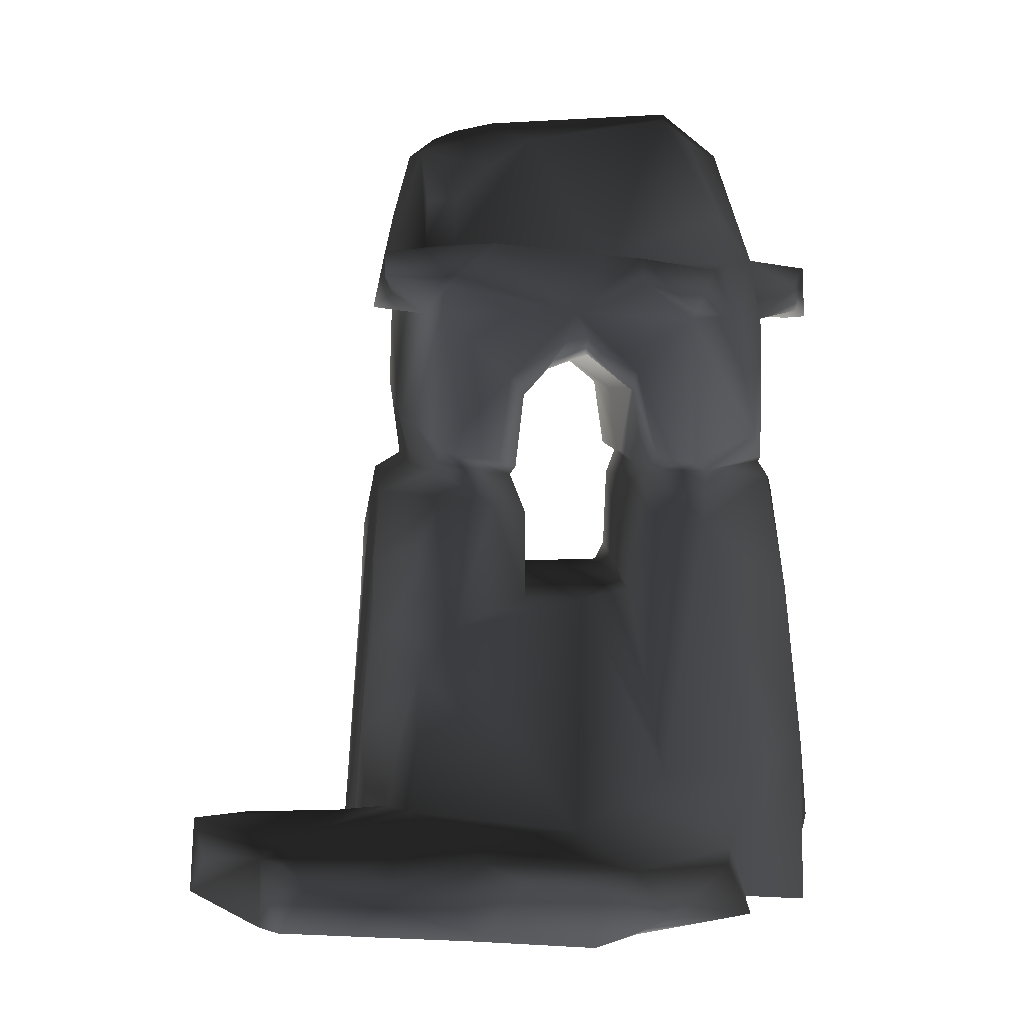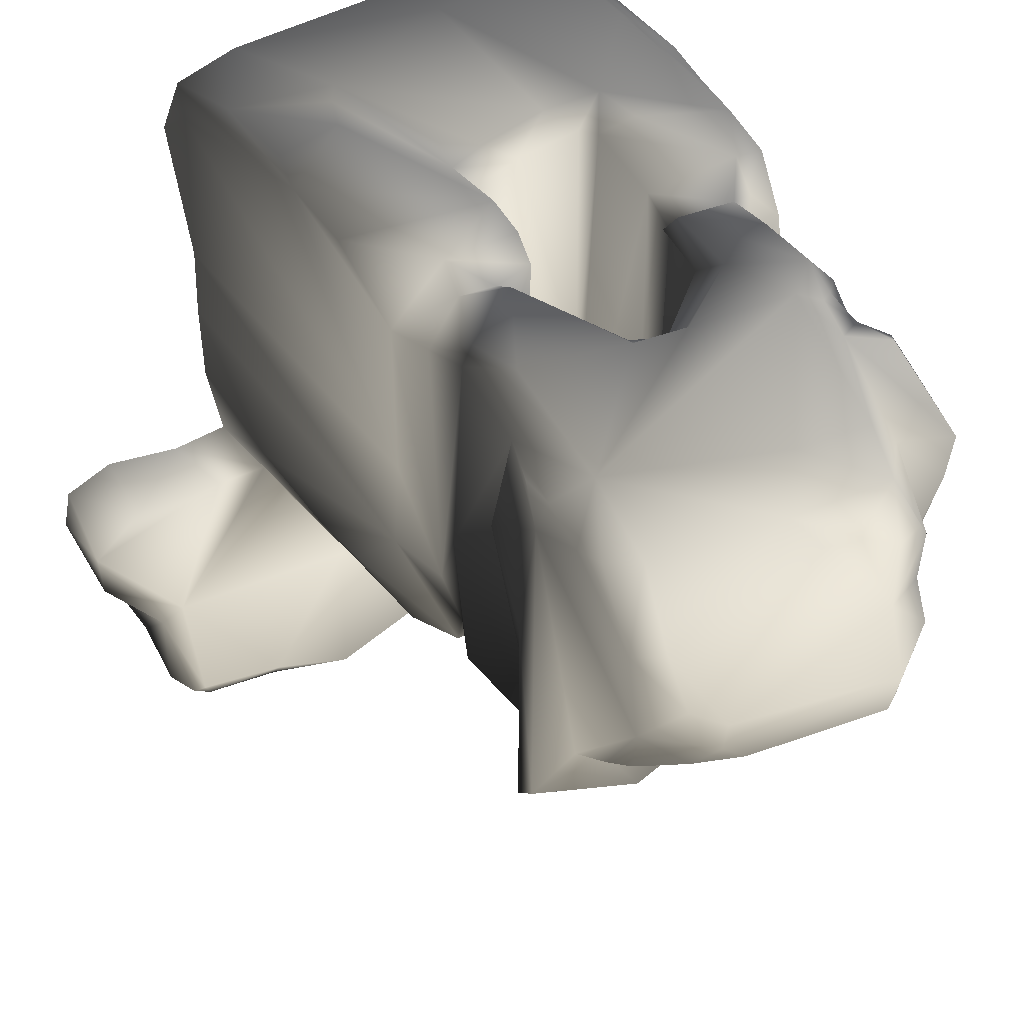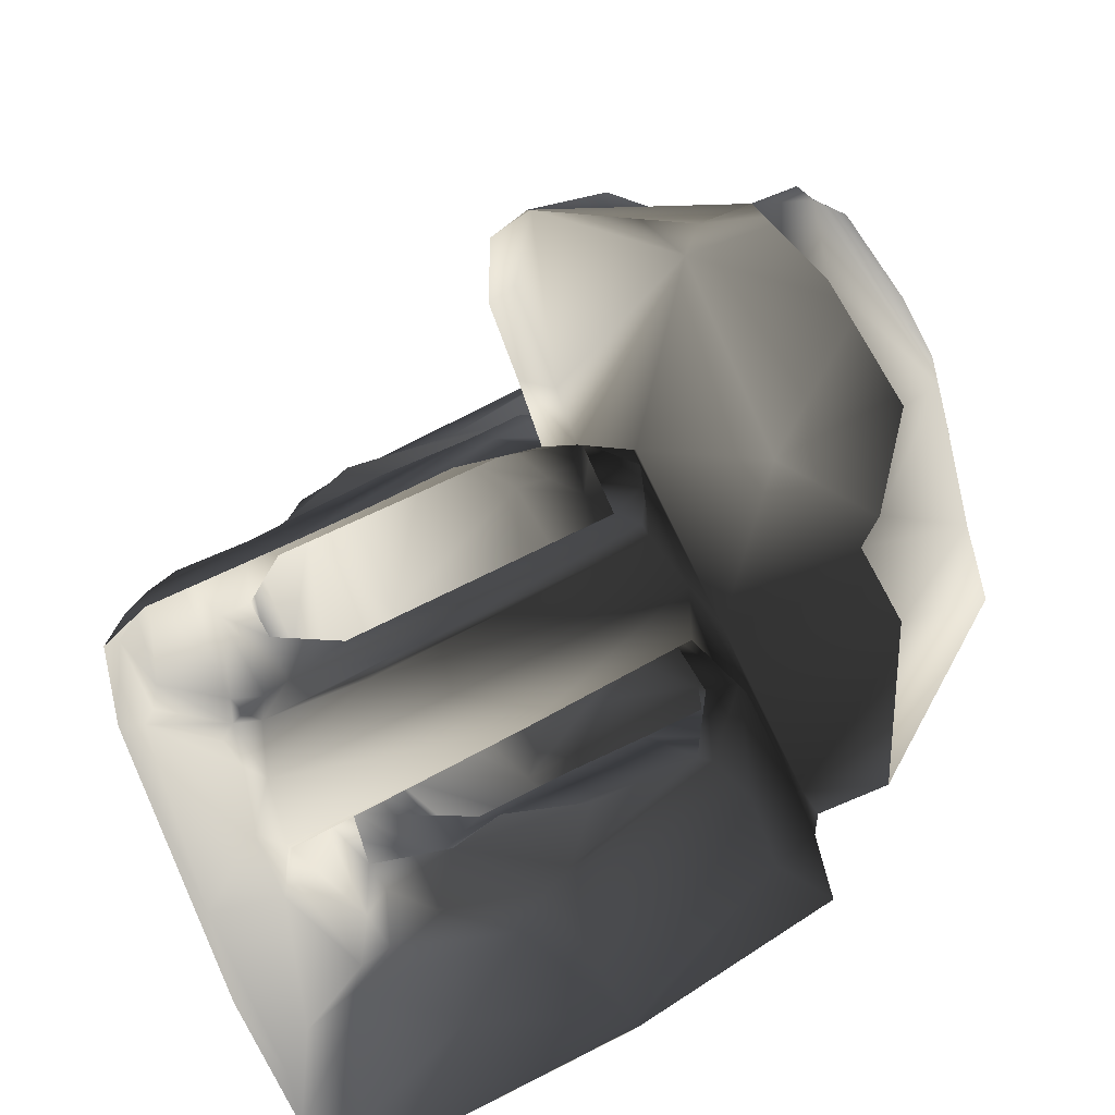
<metadata>
{"format":"obj","ext":"obj","renderer":"f3d","projection":"perspective","resolution":1024,"background":"white","views":[{"elev":5.9,"azim":-4.2,"up":"+Z"},{"elev":36.8,"azim":-29.7,"up":"+Y"},{"elev":-78.7,"azim":-64.7,"up":"+Z"}]}
</metadata>
<code>
v 0.3149 -0.2778 0.02463
v 0.07438 -0.6745 0.08134
v 0.005321 -0.2724 0.0627
v 0.2762 -0.4873 0.04344
v 0.1342 -0.6861 -0.006809
v -0.2053 -0.4683 0.1058
v -0.3194 -0.2657 0.1042
v -0.5788 -0.4755 0.09955
v -0.3701 -0.1811 0.1005
v -0.4721 -0.1904 0.09498
v -0.5211 -0.146 -0.005203
v -0.408 -0.1347 -0.01354
v -0.005395 -0.7104 0.05143
v -0.3777 -0.7072 0.1231
v -0.7546 -0.2789 0.1043
v 0.3338 -0.4134 -0.07471
v 0.33 -0.2883 -0.07494
v 0.09164 -0.5434 -0.07481
v -0.003077 -0.7046 -0.0526
v -0.7303 -0.4032 0.05265
v -0.7648 -0.2787 -0.04372
v -0.6186 -0.5165 0.07796
v -0.6201 -0.6056 -0.02878
v -0.6071 -0.6855 0.05918
v -0.5748 -0.7014 0.1117
v -0.5816 -0.6975 -0.01531
v -0.4563 -0.6652 -0.02603
v -0.5546 -0.6885 0.1257
v -0.04458 -0.5345 -0.05917
v -0.7502 -0.2063 -0.04553
v -0.6538 -0.201 0.09736
v -0.6575 -0.1591 -0.03969
v -0.5278 -0.7414 0.08642
v -0.5748 -0.7014 0.1117
v -0.5816 -0.6975 -0.01531
v -0.6071 -0.6855 0.05918
v -0.3648 -0.7689 0.0649
v -0.2167 -0.7525 0.122
v -0.2623 -0.7723 0.04905
v -0.2267 -0.7571 -0.02067
v -0.4563 -0.6652 -0.02603
v -0.1341 -0.7497 0.08271
v -0.07806 -0.5835 -0.05308
v -0.2225 -0.6912 -0.03873
v 0.1316 -0.1355 0.7526
v 0.1529 -0.2328 0.7001
v 0.1174 -0.1912 0.5404
v 0.1496 -0.1457 0.7743
v 0.1804 -0.2648 0.1793
v 0.01821 -0.2301 0.5249
v 0.005321 -0.2724 0.0627
v -0.2347 -0.2467 0.4717
v -0.09267 -0.204 0.5267
v 0.3149 -0.2778 0.02463
v 0.3614 -0.2608 0.1801
v 0.3591 -0.2692 -0.07867
v 0.33 -0.2883 -0.07494
v -0.1611 -0.2356 0.7163
v -0.09306 -0.1914 0.6979
v -0.1199 -0.1483 0.7701
v -0.2727 -0.1503 0.7793
v 0.2653 -0.2331 0.6818
v 0.2775 -0.1611 0.7757
v 0.4096 -0.115 0.7613
v 0.3964 -0.0889 0.7884
v 0.4752 0.2239 0.7267
v 0.3877 0.1385 0.7774
v 0.3521 0.4256 0.7628
v 0.3317 0.311 0.7713
v 0.4768 -0.1721 0.2136
v 0.4416 -0.1654 0.533
v 0.5526 0.1483 -0.009089
v 0.4909 0.2838 0.6987
v 0.4451 0.5036 0.7274
v 0.5305 0.1322 -0.1
v 0.4698 -0.2519 -0.09038
v 0.5375 0.5294 -0.1399
v 0.5137 0.347 0.5886
v 0.4511 0.6044 0.6509
v 0.4427 0.6633 0.4545
v 0.4349 0.6518 0.5628
v 0.3782 0.6218 0.6722
v 0.3664 0.5781 0.7401
v 0.312 0.5918 0.7671
v 0.5224 0.1706 -0.1263
v 0.5317 0.4664 0.2964
v 0.4619 0.6734 0.3263
v 0.5207 0.6324 0.01892
v 0.4357 0.7061 -0.1374
v 0.539 0.5624 -0.02359
v 0.4991 0.6534 -0.1411
v 0.1327 0.1602 0.5167
v 0.01821 -0.2301 0.5249
v 0.01135 0.6343 0.4974
v 0.1174 -0.1912 0.5404
v -0.07869 0.3754 0.5077
v -0.09267 -0.204 0.5267
v 0.1606 0.6623 0.5353
v 0.1624 0.6213 0.7068
v 0.141 0.6583 0.4969
v -0.09372 0.5933 0.5006
v -0.09353 0.435 0.508
v 0.1316 -0.1355 0.7526
v 0.1496 -0.1457 0.7743
v 0.1758 0.5692 0.7631
v 0.1475 0.2107 0.7884
v 0.1286 -0.1722 0.9357
v 0.131 -0.09694 0.9406
v 0.0301 -0.1693 1.015
v 0.06403 -0.118 1.013
v 0.05541 0.3241 0.9819
v -0.04489 -0.1736 0.9835
v 0.1262 0.2445 0.923
v 0.1289 0.581 0.9216
v 0.1503 0.5861 0.7796
v 0.01476 0.4922 1.012
v -0.02163 0.5692 1.065
v -0.02595 0.5071 1.026
v -0.08612 0.5734 1.042
v -0.09355 -0.1732 0.9306
v -0.06123 0.4252 0.9643
v -0.1815 0.5815 0.8078
v -0.1176 0.4326 0.7631
v -0.1878 0.5633 0.7657
v -0.09905 0.5651 0.7348
v -0.09306 -0.1914 0.6979
v -0.0942 0.3173 0.5406
v -0.09267 -0.204 0.5267
v -0.09372 0.5933 0.5006
v -0.09884 0.6074 0.6887
v -0.1199 -0.1483 0.7701
v -0.111 -0.1811 0.788
v -0.07869 0.3754 0.5077
v -0.1216 0.6187 0.501
v -0.09353 0.435 0.508
v 0.3964 -0.0889 0.7884
v 0.3912 0.0114 1.084
v 0.3928 0.184 1.088
v 0.3891 -0.1591 0.8045
v 0.4078 0.4965 0.9571
v 0.3995 0.4014 1.084
v 0.3152 0.5593 1.071
v 0.3871 -0.1199 1.08
v 0.2775 -0.1611 0.7757
v 0.3683 -0.2135 0.851
v 0.3877 0.1385 0.7774
v 0.2755 0.6291 1.057
v 0.2903 0.6187 0.8992
v 0.312 0.5918 0.7671
v 0.2651 0.5849 1.119
v 0.3317 0.311 0.7713
v 0.3834 -0.1821 1.066
v 0.3219 -0.2029 1.088
v 0.3697 -0.1268 1.198
v 0.3152 -0.1469 1.189
v 0.2856 -0.203 1.179
v 0.3521 0.4256 0.7628
v 0.4027 0.4914 0.9055
v 0.4427 0.6633 0.4545
v 0.4349 0.6518 0.5628
v 0.4013 0.7159 0.2217
v 0.4619 0.6734 0.3263
v 0.4357 0.7061 -0.1374
v 0.2175 0.6949 0.4425
v 0.08526 0.7311 0.05128
v 0.2307 0.6891 0.552
v 0.3782 0.6218 0.6722
v 0.1606 0.6623 0.5353
v 0.1624 0.6213 0.7068
v 0.312 0.5918 0.7671
v 0.1758 0.5692 0.7631
v 0.141 0.6583 0.4969
v 0.08752 0.6941 0.4562
v 0.01135 0.6343 0.4974
v -0.0421 0.6565 0.4567
v -0.2275 0.7221 0.2208
v -0.1161 0.6398 0.4758
v -0.09372 0.5933 0.5006
v -0.1216 0.6187 0.501
v -0.1291 0.6629 0.6543
v -0.09884 0.6074 0.6887
v -0.272 0.6253 0.7329
v -0.09905 0.5651 0.7348
v -0.1878 0.5633 0.7657
v -0.2648 0.5672 0.769
v -0.3803 0.5136 0.7318
v -0.3256 0.4756 0.7683
v -0.3147 -0.02861 0.7796
v -0.384 0.2283 0.7488
v -0.4139 0.6535 0.4233
v -0.4055 0.6281 0.5849
v -0.268 0.6944 0.3168
v -0.4462 0.6115 0.01354
v -0.4401 0.297 -0.01417
v -0.4546 0.5534 -0.07886
v -0.4232 0.647 -0.06677
v -0.3965 0.6646 0.1102
v -0.3953 0.6716 0.3334
v -0.295 0.684 -0.07811
v -0.2429 0.7007 0.2419
v -0.3791 0.03985 0.7186
v -0.2571 -0.2361 0.733
v -0.3961 -0.08229 0.5852
v -0.3063 -0.231 0.6372
v -0.3972 -0.101 0.4299
v -0.3028 -0.2439 0.5419
v -0.3091 -0.2487 0.3828
v -0.3194 -0.2657 0.1042
v -0.3701 -0.1811 0.1005
v -0.408 -0.1347 -0.01354
v -0.4226 -0.05067 0.2237
v -0.4385 0.012 -0.01222
v -0.4393 0.1587 -0.02201
v -0.2255 -0.1216 1.319
v -0.2891 0.05828 1.424
v -0.1517 -0.09198 1.391
v -0.2814 -0.08524 1.32
v -0.1344 -0.01082 1.459
v -0.07121 -0.06869 1.443
v -0.216 0.1125 1.468
v -0.3071 0.2364 1.42
v -0.2549 0.2421 1.458
v -0.2637 0.3977 1.389
v -0.0122 0.4241 1.435
v -0.3184 0.3882 1.348
v -0.1419 0.06362 1.482
v 0.1807 0.198 1.489
v 0.211 0.03489 1.5
v 0.2017 -0.04764 1.483
v 0.248 -0.06299 1.444
v 0.309 -0.009646 1.409
v 0.3222 0.05552 1.415
v 0.3403 0.1089 1.359
v 0.3426 0.2135 1.367
v 0.2598 0.3136 1.445
v 0.1883 0.3232 1.483
v 0.1974 0.4275 1.437
v 0.1064 0.3658 1.475
v -0.361 0.3783 1.206
v -0.2891 0.05828 1.424
v -0.2876 -0.1366 1.225
v -0.3707 -0.2041 1.215
v -0.3387 0.3919 1.3
v -0.341 0.4325 1.213
v -0.3071 0.2364 1.42
v -0.2814 -0.08524 1.32
v -0.3184 0.3882 1.348
v -0.3567 0.4542 1.165
v -0.3414 0.484 1.091
v -0.3495 0.1115 1.131
v -0.3721 -0.2377 1.169
v -0.2898 -0.1796 1.093
v -0.3344 0.1192 0.8668
v -0.3454 0.5386 0.9278
v -0.3154 -0.1555 0.8787
v -0.3147 -0.02861 0.7796
v -0.3256 0.4756 0.7683
v -0.3854 0.3267 1.098
v -0.2727 -0.1503 0.7793
v -0.07121 -0.06869 1.443
v -0.2304 -0.1619 1.231
v -0.1517 -0.09198 1.391
v -0.2255 -0.1216 1.319
v -0.2876 -0.1366 1.225
v -0.2814 -0.08524 1.32
v -0.3707 -0.2041 1.215
v -0.1561 -0.2638 1.232
v -0.2511 -0.2582 1.151
v -0.3721 -0.2377 1.169
v -0.2898 -0.1796 1.093
v 0.007525 -0.2129 1.096
v 0.05985 -0.1923 1.21
v 0.2017 -0.04764 1.483
v 0.3076 -0.1363 1.282
v 0.248 -0.06299 1.444
v 0.3152 -0.1469 1.189
v 0.2856 -0.203 1.179
v 0.1333 -0.2523 1.202
v 0.2468 -0.2233 1.096
v 0.3219 -0.2029 1.088
v -0.2603 -0.1949 1.093
v -0.3154 -0.1555 0.8787
v -0.2612 -0.2067 0.8207
v -0.2727 -0.1503 0.7793
v -0.1199 -0.1483 0.7701
v -0.1218 -0.1998 0.9674
v -0.1457 -0.2144 0.8011
v -0.111 -0.1811 0.788
v -0.09355 -0.1732 0.9306
v -0.009042 -0.2149 1.04
v -0.04489 -0.1736 0.9835
v 0.1378 -0.2721 1.154
v 0.2419 -0.2028 1.083
v 0.3683 -0.2135 0.851
v 0.2419 -0.21 0.795
v 0.2775 -0.1611 0.7757
v 0.1496 -0.1457 0.7743
v 0.1308 -0.2051 0.9778
v 0.0314 -0.2071 1.045
v 0.0301 -0.1693 1.015
v 0.1286 -0.1722 0.9357
v 0.1712 -0.204 0.8105
v 0.3403 0.1089 1.359
v 0.3962 0.2869 1.195
v 0.3697 -0.1268 1.198
v 0.3426 0.2135 1.367
v 0.1974 0.4275 1.437
v 0.2056 0.4871 1.355
v 0.2639 0.5488 1.184
v 0.2598 0.3136 1.445
v 0.3222 0.05552 1.415
v 0.309 -0.009646 1.409
v 0.248 -0.06299 1.444
v 0.3076 -0.1363 1.282
v 0.3152 -0.1469 1.189
v 0.05212 0.4874 1.349
v 0.1974 0.4275 1.437
v -0.0122 0.4241 1.435
v 0.2056 0.4871 1.355
v 0.2028 0.6181 1.119
v 0.2639 0.5488 1.184
v 0.2651 0.5849 1.119
v 0.2755 0.6291 1.057
v 0.1511 0.6174 0.9758
v 0.1702 0.6145 0.7967
v 0.2903 0.6187 0.8992
v 0.312 0.5918 0.7671
v 0.1503 0.5861 0.7796
v 0.1289 0.581 0.9216
v -0.02163 0.5692 1.065
v 0.1758 0.5692 0.7631
v 0.001697 0.6008 1.094
v -0.277 0.4862 1.253
v -0.2637 0.3977 1.389
v -0.3184 0.3882 1.348
v -0.3387 0.3919 1.3
v -0.341 0.4325 1.213
v -0.3414 0.484 1.091
v -0.3567 0.4542 1.165
v -0.2916 0.5688 1.022
v -0.3454 0.5386 0.9278
v -0.09737 0.5904 1.077
v -0.08612 0.5734 1.042
v -0.1815 0.5815 0.8078
v -0.3181 0.5664 0.9137
v -0.3256 0.4756 0.7683
v -0.2648 0.5672 0.769
v -0.1878 0.5633 0.7657
v 0.5482 0.2367 1.181
v 0.4375 0.4484 1.101
v 0.5226 0.3283 1.073
v 0.5404 0.1729 1.08
v 0.3931 0.487 1.163
v 0.3552 0.5031 1.101
v 0.2639 0.5488 1.184
v 0.2651 0.5849 1.119
v 0.3152 0.5593 1.071
v 0.3962 0.2869 1.195
v 0.53 0.1544 1.182
v 0.3697 -0.1268 1.198
v 0.4616 -0.1153 1.144
v 0.4892 -0.00287 1.096
v 0.4875 0.1153 1.078
v 0.3871 -0.1199 1.08
v 0.3912 0.0114 1.084
v 0.4875 0.1153 1.078
v 0.3928 0.184 1.088
v 0.4892 -0.00287 1.096
v 0.5404 0.1729 1.08
v 0.3995 0.4014 1.084
v 0.5226 0.3283 1.073
v 0.4359 0.4245 1.084
v 0.4375 0.4484 1.101
v 0.3552 0.5031 1.101
v 0.3152 0.5593 1.071
v 0.3871 -0.1199 1.08
v 0.4616 -0.1153 1.144
v 0.3959 0.732 0.03122
v 0.1983 0.7157 -0.1193
v -0.1068 0.656 0.4113
g Mask_Pedestal_4274_0
f 1 3 2
f 2 4 1
f 5 4 2
f 6 2 3
f 3 7 6
f 6 7 8
f 8 7 9
f 9 10 8
f 11 10 9
f 9 12 11
f 5 2 13
f 8 14 6
f 15 8 10
f 1 4 16
f 5 16 4
f 16 17 1
f 5 18 16
f 13 19 5
f 18 5 19
f 8 15 20
f 21 20 15
f 22 20 21
f 20 22 8
f 21 23 22
f 22 23 24
f 24 25 22
f 24 23 26
f 26 23 27
f 22 25 28
f 29 18 19
f 15 30 21
f 30 15 31
f 28 8 22
f 31 32 30
f 11 32 31
f 8 28 14
f 33 14 28
f 28 34 33
f 35 33 34
f 34 36 35
f 33 35 37
f 37 14 33
f 38 14 37
f 39 37 35
f 37 39 38
f 35 40 39
f 40 35 41
f 39 40 42
f 42 38 39
f 42 40 19
f 43 19 40
f 41 44 40
f 40 44 43
f 2 38 42
f 6 14 38
f 38 2 6
f 42 13 2
f 19 13 42
f 29 19 43
f 45 47 46
f 45 46 48
f 47 49 46
f 50 49 47
f 49 50 51
f 52 51 50
f 50 53 52
f 54 49 51
f 54 55 49
f 55 54 56
f 56 54 57
f 52 53 58
f 58 53 59
f 59 60 58
f 58 60 61
f 62 46 49
f 48 46 62
f 49 55 62
f 62 63 48
f 64 63 62
f 63 64 65
f 66 65 64
f 65 66 67
f 67 66 68
f 67 68 69
f 70 55 56
f 62 55 70
f 70 71 62
f 71 64 62
f 70 72 71
f 73 71 72
f 73 64 71
f 64 73 66
f 68 66 73
f 73 74 68
f 75 72 70
f 70 76 75
f 77 72 75
f 74 73 78
f 72 78 73
f 78 79 74
f 79 78 80
f 80 81 79
f 81 82 79
f 83 79 82
f 74 79 83
f 82 84 83
f 68 83 84
f 83 68 74
f 75 85 77
f 78 72 86
f 80 78 86
f 86 87 80
f 88 87 86
f 89 87 88
f 86 90 88
f 90 86 72
f 90 72 77
f 91 88 90
f 88 91 89
f 90 77 91
f 92 94 93
f 93 95 92
f 93 94 96
f 96 97 93
f 98 92 95
f 95 99 98
f 100 94 92
f 92 98 100
f 96 94 101
f 101 102 96
f 103 99 95
f 99 103 104
f 104 105 99
f 106 105 104
f 106 104 107
f 107 108 106
f 108 107 109
f 109 110 108
f 110 109 111
f 111 109 112
f 111 113 110
f 108 110 113
f 106 108 113
f 105 106 113
f 113 114 105
f 105 114 115
f 116 114 113
f 113 111 116
f 116 117 114
f 111 112 118
f 118 116 111
f 118 117 116
f 119 117 118
f 118 112 120
f 120 121 118
f 119 118 121
f 121 122 119
f 121 120 123
f 122 121 123
f 123 124 122
f 125 124 123
f 125 123 126
f 126 127 125
f 127 126 128
f 125 127 129
f 129 130 125
f 126 123 131
f 131 123 120
f 120 132 131
f 128 133 127
f 130 129 134
f 127 135 129
f 133 135 127
f 136 138 137
f 137 139 136
f 138 136 140
f 140 141 138
f 142 141 140
f 139 137 143
f 144 136 139
f 139 145 144
f 140 136 146
f 142 140 147
f 147 140 148
f 149 148 140
f 142 147 150
f 140 146 151
f 143 152 139
f 145 139 152
f 152 153 145
f 153 152 154
f 154 152 143
f 154 155 153
f 153 155 156
f 157 149 158
f 151 157 158
f 158 140 151
f 140 158 149
f 159 161 160
f 162 161 159
f 161 162 163
f 160 161 164
f 164 161 165
f 164 166 160
f 166 167 160
f 167 166 168
f 168 166 164
f 168 169 167
f 170 167 169
f 169 171 170
f 164 172 168
f 165 173 164
f 172 164 173
f 174 172 173
f 173 175 174
f 176 175 173
f 173 165 176
f 177 174 175
f 174 177 178
f 178 177 179
f 179 177 180
f 180 181 179
f 181 180 182
f 182 183 181
f 184 183 182
f 184 182 185
f 186 185 182
f 187 185 186
f 188 187 186
f 186 189 188
f 190 189 186
f 186 191 190
f 191 180 190
f 182 191 186
f 182 180 191
f 190 180 192
f 192 180 177
f 193 189 190
f 194 189 193
f 193 195 194
f 196 193 190
f 193 196 195
f 190 197 196
f 197 198 192
f 198 197 190
f 192 198 190
f 197 199 196
f 176 199 197
f 197 200 176
f 192 200 197
f 176 200 177
f 177 200 192
f 194 201 189
f 201 188 189
f 188 201 61
f 201 202 61
f 202 201 203
f 203 204 202
f 204 203 205
f 205 203 201
f 61 202 58
f 52 58 202
f 202 206 52
f 205 52 206
f 204 206 202
f 205 206 204
f 207 52 205
f 51 52 207
f 207 208 51
f 209 208 207
f 210 209 207
f 207 211 210
f 207 205 211
f 201 211 205
f 212 210 211
f 213 211 201
f 211 213 212
f 201 194 213
f 214 216 215
f 215 217 214
f 218 215 216
f 216 219 218
f 220 215 218
f 221 215 220
f 220 222 221
f 221 222 223
f 224 223 222
f 223 225 221
f 226 224 222
f 226 222 220
f 226 218 219
f 218 226 220
f 227 224 226
f 228 226 219
f 226 228 227
f 219 229 228
f 229 230 228
f 228 230 231
f 231 232 228
f 227 228 232
f 232 233 227
f 227 233 234
f 234 235 227
f 236 227 235
f 235 237 236
f 238 237 224
f 238 224 227
f 236 237 238
f 227 236 238
f 239 241 240
f 241 239 242
f 243 239 240
f 243 244 239
f 240 245 243
f 240 241 246
f 247 243 245
f 239 244 248
f 239 248 249
f 242 239 250
f 250 251 242
f 250 252 251
f 252 249 253
f 253 249 254
f 253 255 252
f 256 253 254
f 254 257 256
f 252 258 249
f 258 252 250
f 253 256 259
f 259 255 253
f 249 258 239
f 258 250 239
f 260 262 261
f 261 262 263
f 264 261 263
f 263 265 264
f 266 261 264
f 261 266 267
f 268 267 266
f 266 269 268
f 268 269 270
f 267 268 271
f 271 272 267
f 261 272 260
f 261 267 272
f 260 272 273
f 273 272 274
f 274 275 273
f 272 276 274
f 277 276 272
f 272 278 277
f 278 272 271
f 277 278 279
f 279 280 277
f 271 268 281
f 270 281 268
f 270 282 281
f 283 281 282
f 283 282 284
f 285 283 284
f 271 281 286
f 286 281 283
f 285 287 283
f 283 287 286
f 285 288 287
f 287 288 289
f 289 286 287
f 290 286 289
f 289 291 290
f 286 290 271
f 271 292 278
f 279 278 292
f 271 293 292
f 292 293 279
f 279 293 280
f 294 280 293
f 293 295 294
f 295 296 294
f 297 296 295
f 295 293 298
f 298 293 271
f 271 299 298
f 271 290 299
f 299 290 291
f 291 300 299
f 299 300 301
f 301 298 299
f 301 297 302
f 302 298 301
f 297 295 302
f 298 302 295
f 303 305 304
f 304 306 303
f 306 304 307
f 308 307 304
f 304 309 308
f 307 310 306
f 305 303 311
f 311 312 305
f 305 312 313
f 313 314 305
f 314 315 305
f 316 318 317
f 317 319 316
f 319 320 316
f 320 319 321
f 321 322 320
f 320 322 323
f 320 323 324
f 324 323 325
f 325 323 326
f 325 326 327
f 328 325 327
f 325 328 329
f 329 324 325
f 324 329 330
f 327 331 328
f 330 332 324
f 324 332 320
f 320 332 333
f 318 333 334
f 333 335 334
f 336 335 333
f 333 337 336
f 337 333 338
f 338 339 337
f 340 338 333
f 341 338 340
f 340 333 342
f 342 333 332
f 332 330 342
f 343 342 330
f 344 342 343
f 340 342 344
f 344 345 340
f 340 345 341
f 346 341 345
f 345 347 346
f 347 345 344
f 347 344 348
f 318 316 333
f 333 316 320
f 349 351 350
f 351 349 352
f 350 353 349
f 353 350 354
f 354 355 353
f 349 353 355
f 356 355 354
f 354 357 356
f 355 358 349
f 359 349 358
f 352 349 359
f 358 360 359
f 359 360 361
f 361 362 359
f 352 359 363
f 362 363 359
f 360 364 361
f 365 367 366
f 366 368 365
f 369 366 367
f 367 370 369
f 371 369 370
f 370 372 371
f 372 373 371
f 373 372 370
f 370 374 373
f 375 374 370
f 365 368 376
f 368 377 376
f 378 163 379
f 165 378 379
f 379 199 165
f 199 176 165
f 378 165 161
f 163 378 161
f 177 380 176
f 380 175 176
f 175 380 177
f 56 76 70
f 10 31 15
f 31 10 11

</code>
